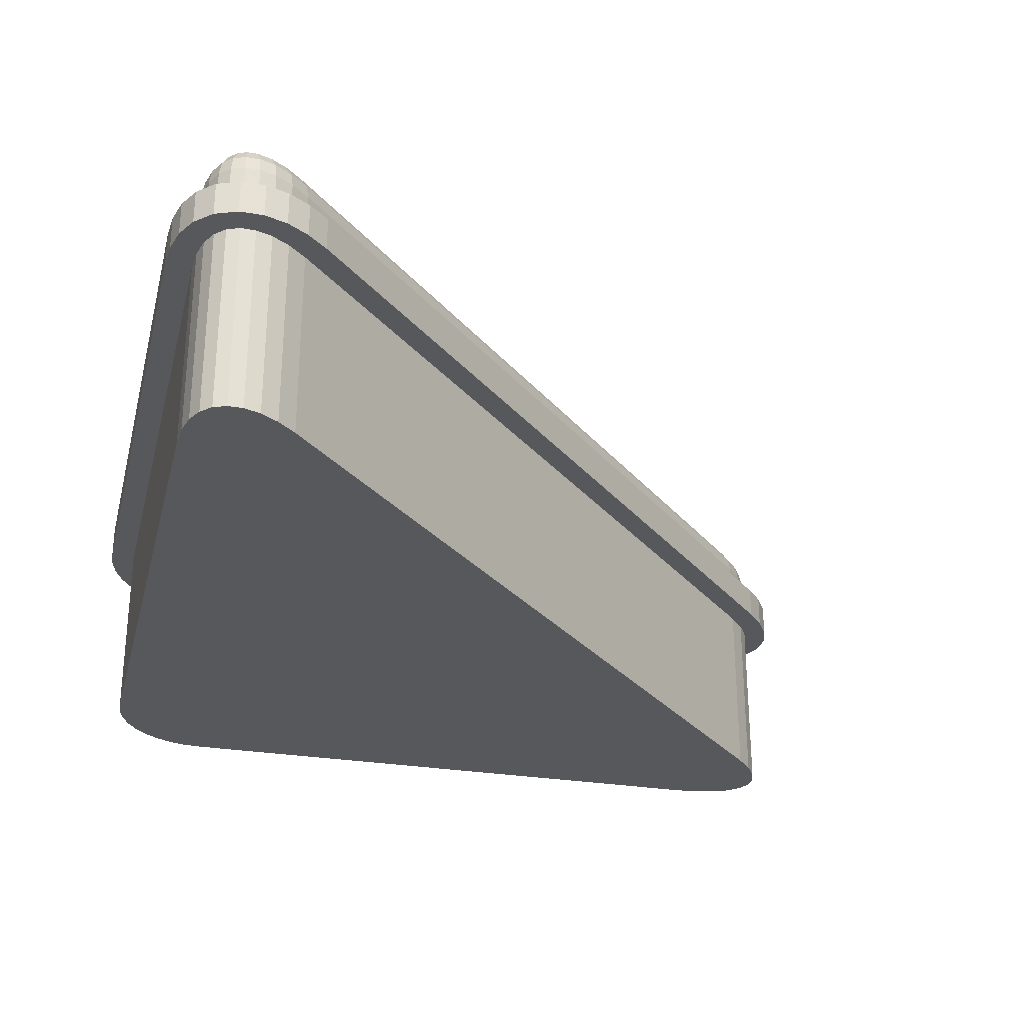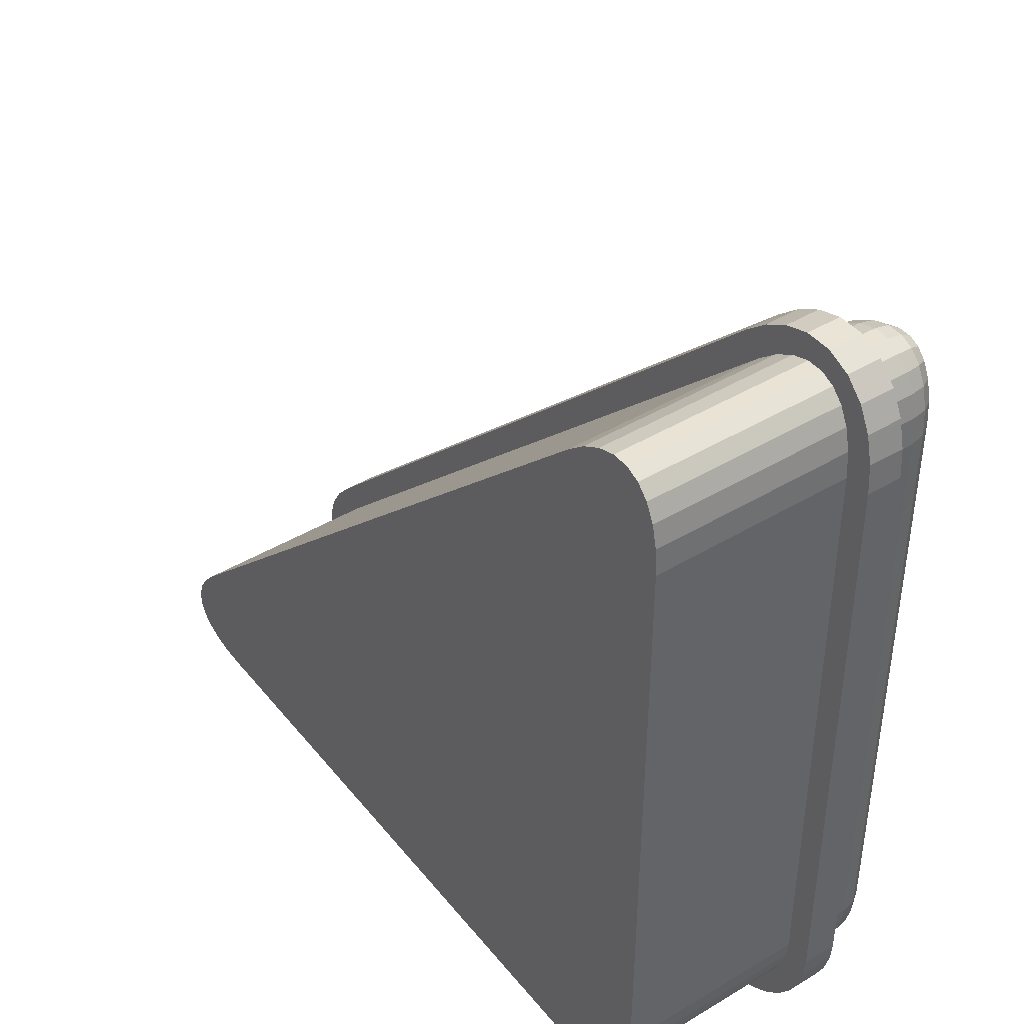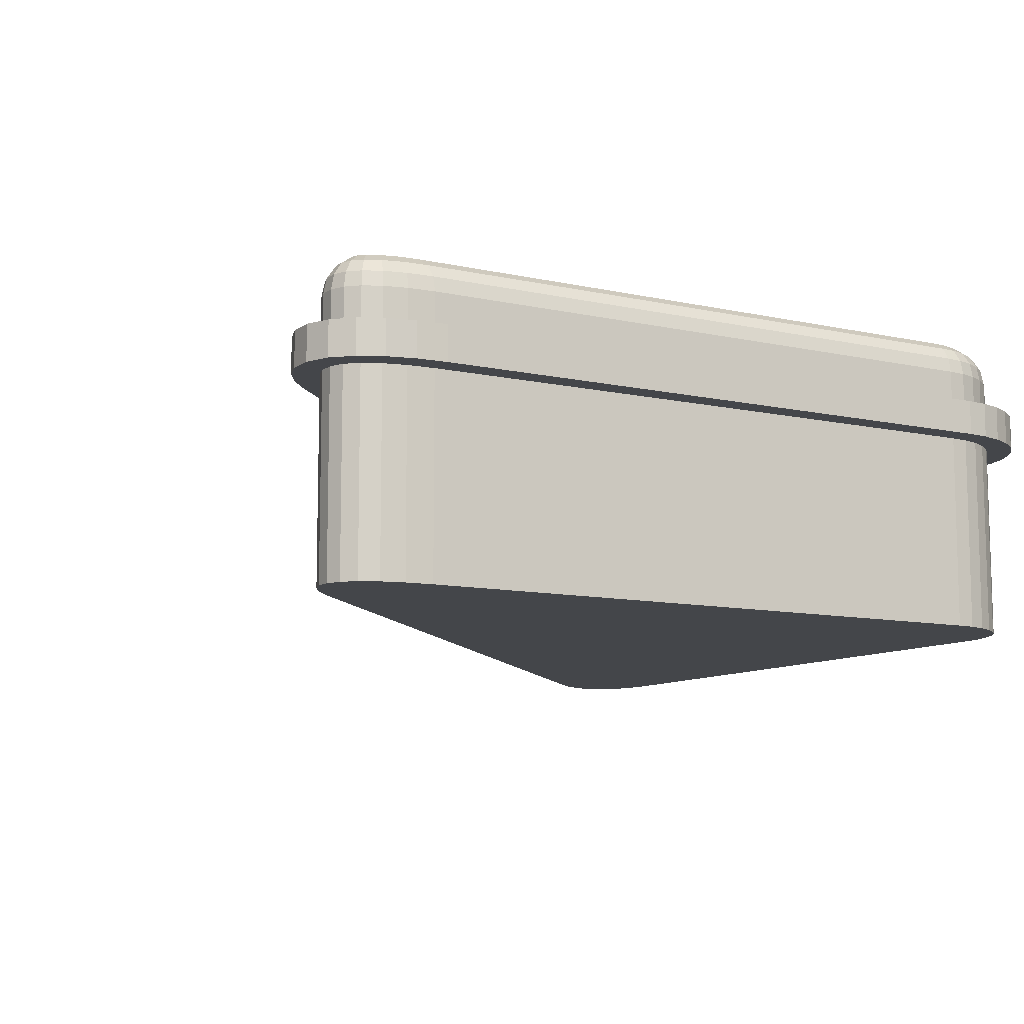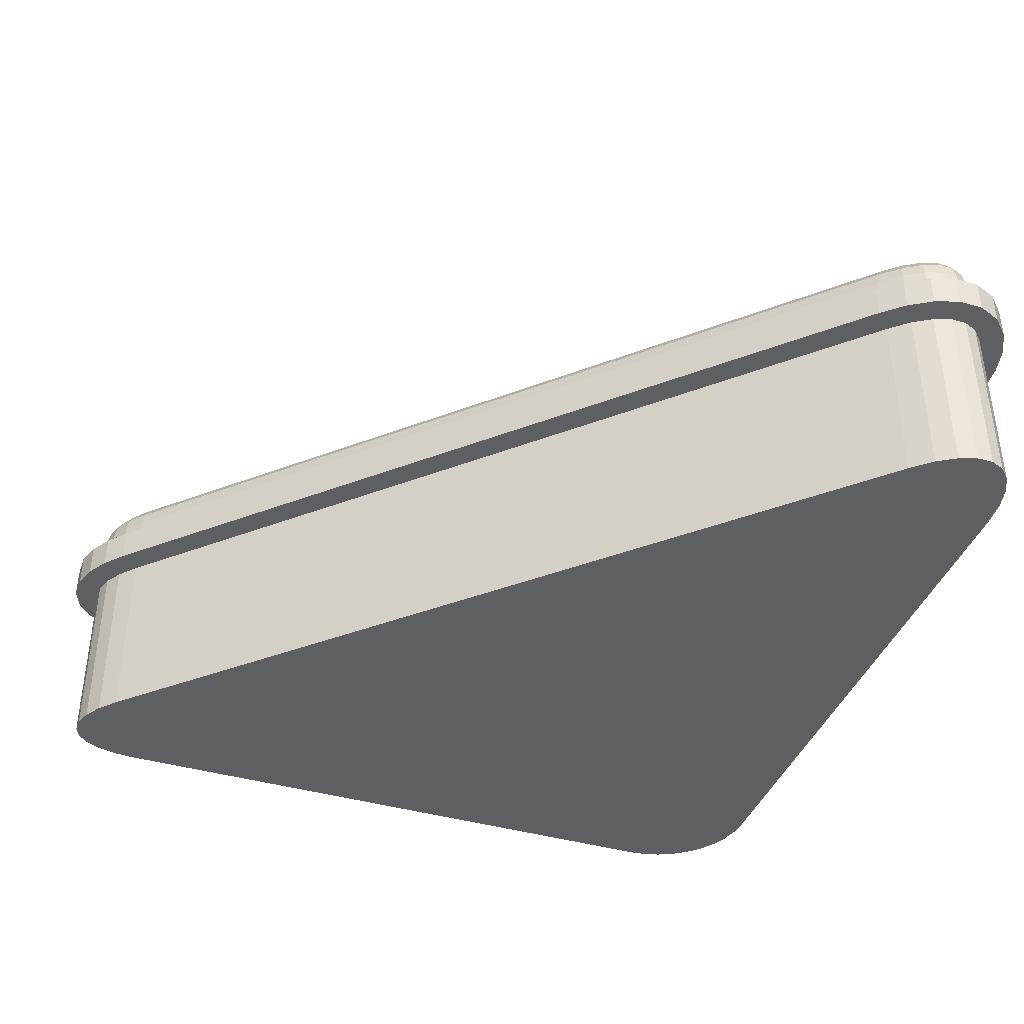
<metadata>
{"format":"obj","ext":"obj","renderer":"f3d","projection":"perspective","resolution":1024,"background":"white","views":[{"elev":-28.5,"azim":-103.9,"up":"+Y"},{"elev":42.6,"azim":54.4,"up":"+Z"},{"elev":-9.8,"azim":59.7,"up":"+Y"},{"elev":-40.4,"azim":-19.6,"up":"+Y"}]}
</metadata>
<code>
o NurbsPath
v 3.281 0 0
v 4 0 0.719
v 3.406 0 0.01092
v 3.527 0 0.04336
v 3.64 0 0.09633
v 3.743 0 0.1682
v 3.832 0 0.2568
v 3.904 0 0.3595
v 3.957 0 0.4731
v 3.989 0 0.5942
v -1.295 0 0.7054
v -1.002 0 0
v -1.402 0 0.5829
v -1.476 0 0.4641
v -1.514 0 0.3527
v -1.515 0 0.252
v -1.479 0 0.165
v -1.407 0 0.09451
v -1.301 0 0.04254
v -1.165 0 0.01072
v -1.078 2.08 0.3818
v 4 0 4.885
v 3.212 0 5.212
v 3.988 0 5.067
v 3.952 0 5.219
v 3.894 0 5.337
v 3.816 0 5.417
v 3.718 0 5.458
v 3.606 0 5.457
v 3.481 0 5.414
v 3.349 0 5.332
v 3.573 2.08 4.97
v 0.004094 2.08 1.11
v 0.2021 2.08 0.6321
v -1.078 2.08 0.3818
v -0.06864 2.08 1.027
v -0.1186 2.08 0.9466
v -0.1443 2.08 0.8711
v -0.145 2.08 0.8029
v -0.1206 2.08 0.744
v -0.07186 2.08 0.6962
v -0.000288 2.08 0.661
v 0.09196 2.08 0.6394
v 2.692 2.08 0.6321
v 3.368 2.08 1.308
v 2.809 2.08 0.6424
v 2.923 2.08 0.6729
v 3.03 2.08 0.7227
v 3.126 2.08 0.7903
v 3.21 2.08 0.8736
v 3.277 2.08 0.9701
v 3.327 2.08 1.077
v 3.358 2.08 1.191
v 3.368 2.08 3.798
v 2.89 2.08 3.996
v 3.573 2.08 4.97
v 3.361 2.08 3.908
v 3.339 2.08 4
v 3.304 2.08 4.072
v 3.256 2.08 4.121
v 3.197 2.08 4.145
v 3.129 2.08 4.144
v 3.053 2.08 4.119
v 2.973 2.08 4.069
v 0.2021 0.5619 0.6321
v 0.004094 0.5619 1.11
v 0.09196 0.5619 0.6394
v -0.000288 0.5619 0.661
v -0.07186 0.5619 0.6962
v -0.1206 0.5619 0.744
v -0.145 0.5619 0.8029
v -0.1443 0.5619 0.8711
v -0.1186 0.5619 0.9466
v -0.06864 0.5619 1.027
v 3.368 0.5619 1.308
v 2.692 0.5619 0.6321
v 3.358 0.5619 1.191
v 3.327 0.5619 1.077
v 3.277 0.5619 0.9701
v 3.21 0.5619 0.8736
v 3.126 0.5619 0.7903
v 3.03 0.5619 0.7227
v 2.923 0.5619 0.6729
v 2.809 0.5619 0.6424
v 2.89 0.5619 3.996
v 3.368 0.5619 3.798
v 2.973 0.5619 4.069
v 3.053 0.5619 4.119
v 3.129 0.5619 4.144
v 3.197 0.5619 4.145
v 3.256 0.5619 4.121
v 3.304 0.5619 4.072
v 3.339 0.5619 4
v 3.361 0.5619 3.908
v 3.281 1.333 0
v 3.281 1.569 0
v 3.406 1.569 0.01092
v 3.406 1.333 0.01092
v 3.527 1.569 0.04336
v 3.527 1.333 0.04336
v 3.64 1.569 0.09633
v 3.64 1.333 0.09633
v 3.743 1.569 0.1682
v 3.743 1.333 0.1682
v 3.832 1.569 0.2568
v 3.832 1.333 0.2568
v 3.904 1.569 0.3595
v 3.904 1.333 0.3595
v 3.957 1.569 0.4731
v 3.957 1.333 0.4731
v 3.989 1.569 0.5942
v 3.989 1.333 0.5942
v 4 1.569 0.719
v 4 1.333 0.719
v -1.002 1.569 0
v -1.002 1.333 0
v -1.165 1.333 0.01072
v -1.165 1.569 0.01072
v -1.301 1.333 0.04254
v -1.301 1.569 0.04254
v -1.407 1.333 0.09451
v -1.407 1.569 0.09451
v -1.479 1.333 0.165
v -1.479 1.569 0.165
v -1.515 1.333 0.252
v -1.515 1.569 0.252
v -1.514 1.333 0.3527
v -1.514 1.569 0.3527
v -1.476 1.333 0.4641
v -1.476 1.569 0.4641
v -1.402 1.333 0.5829
v -1.402 1.569 0.5829
v -1.295 1.333 0.7054
v -1.295 1.569 0.7054
v 4 1.333 4.885
v 4 1.569 4.885
v 3.988 1.569 5.067
v 3.988 1.333 5.067
v 3.952 1.569 5.219
v 3.952 1.333 5.219
v 3.894 1.569 5.337
v 3.894 1.333 5.337
v 3.816 1.569 5.417
v 3.816 1.333 5.417
v 3.718 1.569 5.458
v 3.718 1.333 5.458
v 3.606 1.569 5.457
v 3.606 1.333 5.457
v 3.481 1.569 5.414
v 3.481 1.333 5.414
v 3.349 1.569 5.332
v 3.349 1.333 5.332
v 3.212 1.569 5.212
v 3.212 1.333 5.212
v 3.289 1.333 -0.1764
v 3.289 1.569 -0.1764
v 3.437 1.569 -0.163
v 3.437 1.333 -0.163
v 3.587 1.569 -0.1226
v 3.587 1.333 -0.1226
v 3.729 1.569 -0.05659
v 3.729 1.333 -0.05659
v 3.857 1.569 0.03295
v 3.857 1.333 0.03295
v 3.967 1.569 0.1433
v 3.967 1.333 0.1433
v 4.057 1.569 0.2712
v 4.057 1.333 0.2712
v 4.123 1.569 0.4127
v 4.123 1.333 0.4127
v 4.163 1.569 0.5635
v 4.163 1.333 0.5635
v 4.176 1.569 0.7113
v 4.176 1.333 0.7113
v -1.008 1.569 -0.1765
v -1.008 1.333 -0.1765
v -1.191 1.333 -0.1639
v -1.191 1.569 -0.1639
v -1.361 1.333 -0.1237
v -1.361 1.569 -0.1237
v -1.509 1.333 -0.04957
v -1.509 1.569 -0.04957
v -1.625 1.333 0.06622
v -1.625 1.569 0.06622
v -1.688 1.333 0.2184
v -1.688 1.569 0.2184
v -1.688 1.333 0.3824
v -1.688 1.569 0.3824
v -1.635 1.333 0.5397
v -1.635 1.569 0.5397
v -1.544 1.333 0.688
v -1.544 1.569 0.688
v -1.424 1.333 0.8261
v -1.424 1.569 0.8261
v 4.176 1.333 4.891
v 4.176 1.569 4.891
v 4.163 1.569 5.093
v 4.163 1.333 5.093
v 4.119 1.569 5.278
v 4.119 1.333 5.278
v 4.038 1.569 5.439
v 4.038 1.333 5.439
v 3.914 1.569 5.564
v 3.914 1.333 5.564
v 3.752 1.569 5.631
v 3.752 1.333 5.631
v 3.576 1.569 5.631
v 3.576 1.333 5.631
v 3.406 1.569 5.574
v 3.406 1.333 5.574
v 3.244 1.569 5.474
v 3.244 1.333 5.474
v 3.091 1.569 5.341
v 3.091 1.333 5.341
v 3.736 2.08 0.7085
v 4 1.818 0.719
v 3.837 2.06 0.7125
v 3.923 2.003 0.7159
v 3.98 1.918 0.7182
v 3.292 2.08 0.2639
v 3.281 1.818 0
v 3.287 2.06 0.1629
v 3.284 2.003 0.07729
v 3.282 1.918 0.02009
v 3.989 1.818 0.5942
v 3.73 2.08 0.6398
v 3.969 1.918 0.5976
v 3.913 2.003 0.6075
v 3.829 2.06 0.6223
v 3.957 1.818 0.4731
v 3.71 2.08 0.563
v 3.938 1.918 0.4799
v 3.884 2.003 0.4994
v 3.804 2.06 0.5286
v 3.904 1.818 0.3595
v 3.676 2.08 0.491
v 3.886 1.918 0.3695
v 3.837 2.003 0.398
v 3.763 2.06 0.4407
v 3.832 1.818 0.2568
v 3.63 2.08 0.4259
v 3.816 1.918 0.2697
v 3.773 2.003 0.3063
v 3.707 2.06 0.3612
v 3.743 1.818 0.1682
v 3.574 2.08 0.3696
v 3.73 1.918 0.1835
v 3.694 2.003 0.2272
v 3.639 2.06 0.2926
v 3.64 1.818 0.09633
v 3.509 2.08 0.3241
v 3.63 1.918 0.1137
v 3.602 2.003 0.163
v 3.559 2.06 0.2369
v 3.527 1.818 0.04336
v 3.437 2.08 0.2905
v 3.52 1.918 0.06217
v 3.501 2.003 0.1157
v 3.471 2.06 0.1959
v 3.406 1.818 0.01092
v 3.36 2.08 0.2699
v 3.402 1.918 0.03063
v 3.392 2.003 0.08677
v 3.378 2.06 0.1708
v -1.055 2.08 0.2639
v -1.002 1.818 0
v -1.035 2.06 0.1629
v -1.018 2.003 0.07731
v -1.006 1.918 0.02009
v -1.295 1.818 0.7054
v -1.145 2.08 0.4811
v -1.283 1.918 0.6883
v -1.251 2.003 0.6397
v -1.202 2.06 0.5669
v -1.165 1.818 0.01072
v -1.161 1.918 0.0303
v -1.15 2.003 0.08606
v -1.134 2.06 0.1695
v -1.301 1.818 0.04254
v -1.294 1.918 0.06144
v -1.275 2.003 0.1153
v -1.246 2.06 0.1958
v -1.407 1.818 0.09451
v -1.395 1.918 0.111
v -1.362 2.003 0.1579
v -1.312 2.06 0.2281
v -1.479 1.818 0.165
v -1.462 1.918 0.1764
v -1.414 2.003 0.2089
v -1.342 2.06 0.2574
v -1.515 1.818 0.252
v -1.495 1.918 0.2558
v -1.438 2.003 0.2669
v -1.353 2.06 0.2834
v -1.514 1.818 0.3527
v -1.494 1.918 0.3493
v -1.437 2.003 0.3396
v -1.352 2.06 0.3252
v -1.476 1.818 0.4641
v -1.458 1.918 0.4556
v -1.406 2.003 0.4311
v -1.329 2.06 0.3945
v -1.402 1.818 0.5829
v -1.386 1.918 0.5715
v -1.339 2.003 0.5391
v -1.269 2.06 0.4906
v 3.436 2.08 5.062
v 3.212 1.818 5.212
v 3.35 2.06 5.119
v 3.277 2.003 5.168
v 3.229 1.918 5.2
v 4 1.818 4.885
v 3.736 2.08 4.938
v 3.98 1.918 4.889
v 3.923 2.003 4.901
v 3.837 2.06 4.918
v 3.349 1.818 5.332
v 3.498 2.08 5.116
v 3.36 1.918 5.315
v 3.392 2.003 5.269
v 3.441 2.06 5.199
v 3.481 1.818 5.414
v 3.594 2.08 5.176
v 3.49 1.918 5.396
v 3.514 2.003 5.344
v 3.551 2.06 5.267
v 3.606 1.818 5.457
v 3.65 2.08 5.195
v 3.609 1.918 5.437
v 3.619 2.003 5.38
v 3.633 2.06 5.295
v 3.718 1.818 5.458
v 3.668 2.08 5.195
v 3.715 1.918 5.438
v 3.704 2.003 5.381
v 3.687 2.06 5.296
v 3.816 1.818 5.417
v 3.666 2.08 5.196
v 3.804 1.918 5.401
v 3.772 2.003 5.352
v 3.723 2.06 5.281
v 3.894 1.818 5.337
v 3.678 2.08 5.184
v 3.878 1.918 5.325
v 3.831 2.003 5.292
v 3.761 2.06 5.242
v 3.952 1.818 5.219
v 3.704 2.08 5.13
v 3.934 1.918 5.212
v 3.88 2.003 5.193
v 3.799 2.06 5.164
v 3.988 1.818 5.067
v 3.731 2.08 5.016
v 3.968 1.918 5.063
v 3.913 2.003 5.052
v 3.829 2.06 5.036
f 11 13 14 15 16 17 18 19 20 12 1 3 4 5 6 7 8 9 10 2 22 24 25 26 27 28 29 30 31 23
f 109 230 225 111
f 96 221 260 97
f 33 55 85 66
f 136 113 216 312
f 96 115 266 221
f 97 260 255 99
f 99 255 250 101
f 101 250 245 103
f 103 245 240 105
f 105 240 235 107
f 107 235 230 109
f 42 43 34 44 46 47 48 49 50 51 52 53 45 54 56 32 313 215 226 231 236 241 246 251 256 261 220 265 21 35
f 65 67 68 69 70 71 72 73 74 66 85 87 88 89 90 91 92 93 94 86 75 77 78 79 80 81 82 83 84 76
f 116 12 20 117
f 117 20 19 119
f 119 19 18 121
f 121 18 17 123
f 123 17 16 125
f 125 16 15 127
f 127 15 14 129
f 129 14 13 131
f 131 13 11 133
f 54 45 75 86
f 149 322 317 151
f 137 352 347 139
f 139 347 342 141
f 141 342 337 143
f 143 337 332 145
f 145 332 327 147
f 147 327 322 149
f 136 312 352 137
f 275 118 120 279
f 266 115 118 275
f 151 317 308 153
f 54 86 94 57
f 57 94 93 58
f 58 93 92 59
f 59 92 91 60
f 60 91 90 61
f 61 90 89 62
f 62 89 88 63
f 63 88 87 64
f 64 87 85 55
f 65 34 43 67
f 67 43 42 68
f 68 42 41 69
f 69 41 40 70
f 70 40 39 71
f 71 39 38 72
f 72 38 37 73
f 73 37 36 74
f 74 36 33 66
f 44 76 84 46
f 46 84 83 47
f 47 83 82 48
f 48 82 81 49
f 49 81 80 50
f 50 80 79 51
f 51 79 78 52
f 52 78 77 53
f 53 77 75 45
f 44 34 65 76
f 11 23 154 133
f 132 130 190 192
f 31 152 154 23
f 104 102 162 164
f 30 150 152 31
f 131 133 193 191
f 29 148 150 30
f 103 105 165 163
f 28 146 148 29
f 134 132 192 194
f 27 144 146 28
f 106 104 164 166
f 26 142 144 27
f 136 137 197 196
f 25 140 142 26
f 105 107 167 165
f 24 138 140 25
f 138 135 195 198
f 22 135 138 24
f 108 106 166 168
f 134 153 308 270
f 137 139 199 197
f 307 318 323 328 333 338 343 348 353 313 32
f 107 109 169 167
f 299 130 132 303
f 140 138 198 200
f 295 128 130 299
f 110 108 168 170
f 291 126 128 295
f 139 141 201 199
f 287 124 126 291
f 109 111 171 169
f 283 122 124 287
f 142 140 200 202
f 279 120 122 283
f 112 110 170 172
f 303 132 134 270
f 141 143 203 201
f 10 112 114 2
f 111 113 173 171
f 9 110 112 10
f 144 142 202 204
f 8 108 110 9
f 114 112 172 174
f 7 106 108 8
f 143 145 205 203
f 6 104 106 7
f 116 117 177 176
f 5 102 104 6
f 146 144 204 206
f 4 100 102 5
f 118 115 175 178
f 3 98 100 4
f 145 147 207 205
f 1 95 98 3
f 117 119 179 177
f 22 2 114 135
f 148 146 206 208
f 1 12 116 95
f 120 118 178 180
f 193 214 213 194
f 212 211 213 214
f 210 209 211 212
f 208 207 209 210
f 206 205 207 208
f 204 203 205 206
f 202 201 203 204
f 200 199 201 202
f 198 197 199 200
f 195 196 197 198
f 192 191 193 194
f 190 189 191 192
f 188 187 189 190
f 186 185 187 188
f 184 183 185 186
f 182 181 183 184
f 180 179 181 182
f 178 177 179 180
f 175 176 177 178
f 172 171 173 174
f 170 169 171 172
f 168 167 169 170
f 166 165 167 168
f 164 163 165 166
f 162 161 163 164
f 160 159 161 162
f 158 157 159 160
f 155 156 157 158
f 195 174 173 196
f 155 176 175 156
f 101 103 163 161
f 129 131 191 189
f 102 100 160 162
f 130 128 188 190
f 99 101 161 159
f 127 129 189 187
f 100 98 158 160
f 128 126 186 188
f 133 154 214 193
f 97 99 159 157
f 125 127 187 185
f 153 134 194 213
f 98 95 155 158
f 126 124 184 186
f 154 152 212 214
f 96 97 157 156
f 123 125 185 183
f 151 153 213 211
f 135 114 174 195
f 124 122 182 184
f 152 150 210 212
f 113 136 196 173
f 121 123 183 181
f 149 151 211 209
f 95 116 176 155
f 122 120 180 182
f 150 148 208 210
f 115 96 156 175
f 119 121 181 179
f 147 149 209 207
f 216 225 227 219
f 219 227 228 218
f 218 228 229 217
f 217 229 226 215
f 225 230 232 227
f 227 232 233 228
f 228 233 234 229
f 229 234 231 226
f 230 235 237 232
f 232 237 238 233
f 233 238 239 234
f 234 239 236 231
f 235 240 242 237
f 237 242 243 238
f 238 243 244 239
f 239 244 241 236
f 240 245 247 242
f 242 247 248 243
f 243 248 249 244
f 244 249 246 241
f 245 250 252 247
f 247 252 253 248
f 248 253 254 249
f 249 254 251 246
f 250 255 257 252
f 252 257 258 253
f 253 258 259 254
f 254 259 256 251
f 255 260 262 257
f 257 262 263 258
f 258 263 264 259
f 259 264 261 256
f 260 221 224 262
f 262 224 223 263
f 263 223 222 264
f 264 222 220 261
f 266 275 276 269
f 269 276 277 268
f 268 277 278 267
f 275 279 280 276
f 276 280 281 277
f 277 281 282 278
f 279 283 284 280
f 280 284 285 281
f 281 285 286 282
f 283 287 288 284
f 284 288 289 285
f 285 289 290 286
f 287 291 292 288
f 288 292 293 289
f 289 293 294 290
f 291 295 296 292
f 292 296 297 293
f 293 297 298 294
f 295 299 300 296
f 296 300 301 297
f 297 301 302 298
f 299 303 304 300
f 300 304 305 301
f 301 305 306 302
f 303 270 272 304
f 304 272 273 305
f 305 273 274 306
f 265 220 222 267
f 267 222 223 268
f 268 223 224 269
f 269 224 221 266
f 308 317 319 311
f 311 319 320 310
f 310 320 321 309
f 309 321 318 307
f 317 322 324 319
f 319 324 325 320
f 320 325 326 321
f 321 326 323 318
f 322 327 329 324
f 324 329 330 325
f 325 330 331 326
f 326 331 328 323
f 327 332 334 329
f 329 334 335 330
f 330 335 336 331
f 331 336 333 328
f 332 337 339 334
f 334 339 340 335
f 335 340 341 336
f 336 341 338 333
f 337 342 344 339
f 339 344 345 340
f 340 345 346 341
f 341 346 343 338
f 342 347 349 344
f 344 349 350 345
f 345 350 351 346
f 346 351 348 343
f 347 352 354 349
f 349 354 355 350
f 350 355 356 351
f 351 356 353 348
f 352 312 314 354
f 354 314 315 355
f 355 315 316 356
f 356 316 313 353
f 307 271 274 309
f 309 274 273 310
f 310 273 272 311
f 311 272 270 308
f 215 313 316 217
f 217 316 315 218
f 218 315 314 219
f 219 314 312 216
f 111 225 216 113
f 267 278 282 286 290 294 298 302 306 274 271 21 265
f 54 57 58 59 60 61 62 63 64 55 33 36 37 38 39 40 41 42 35 21 271 307 32 56

</code>
